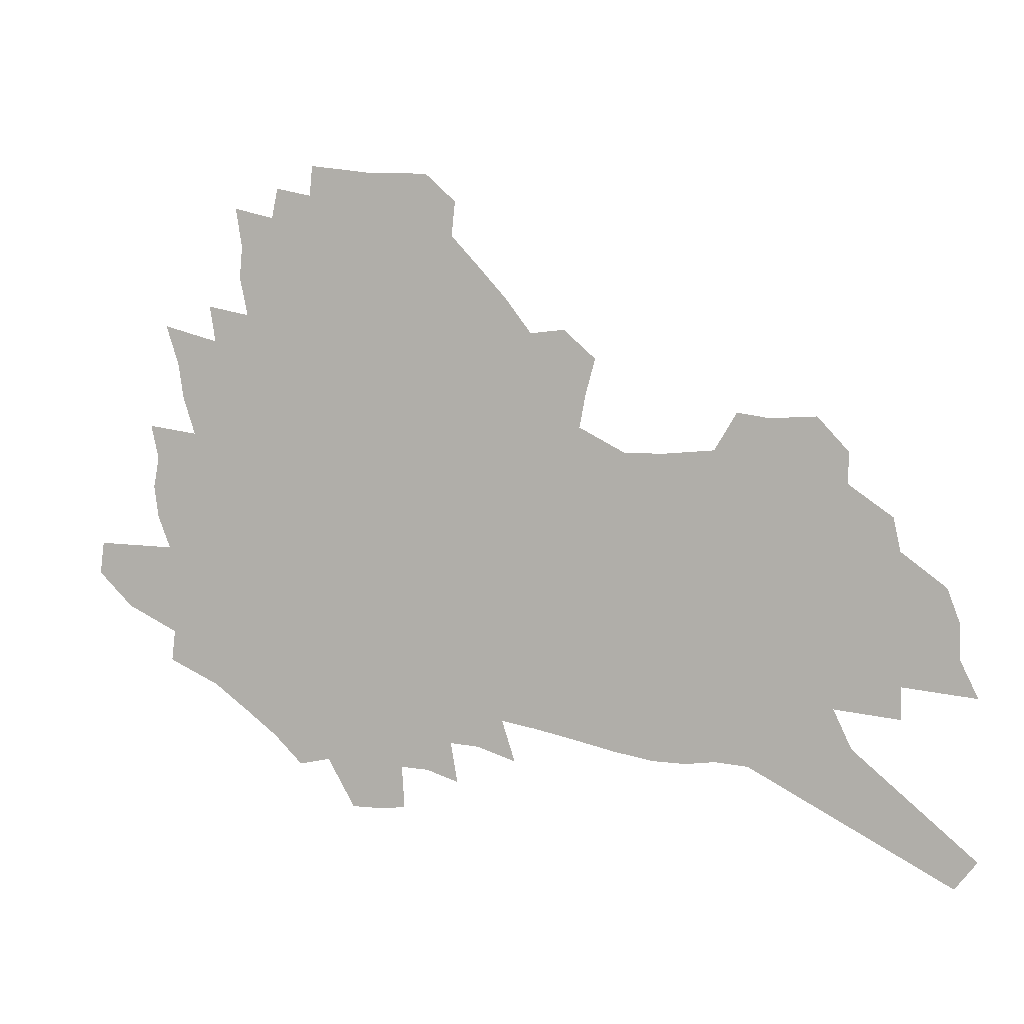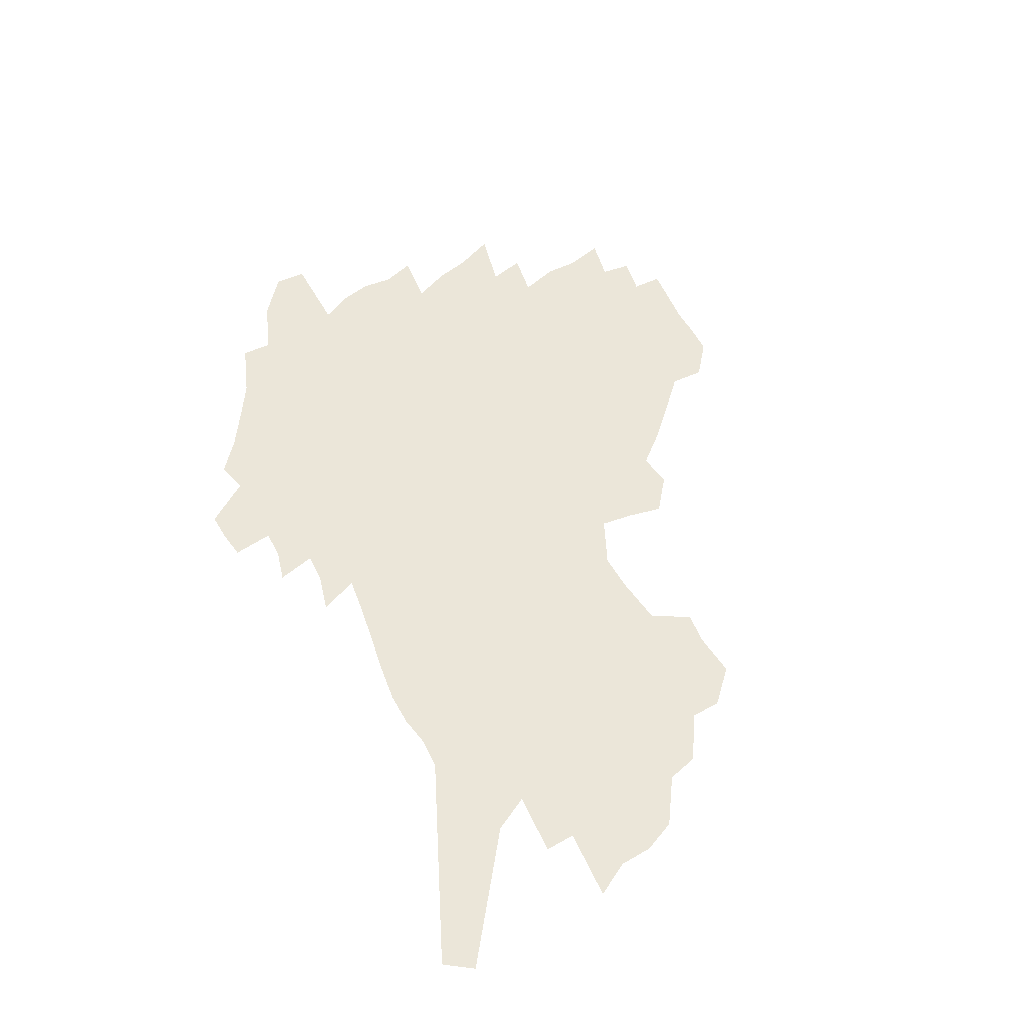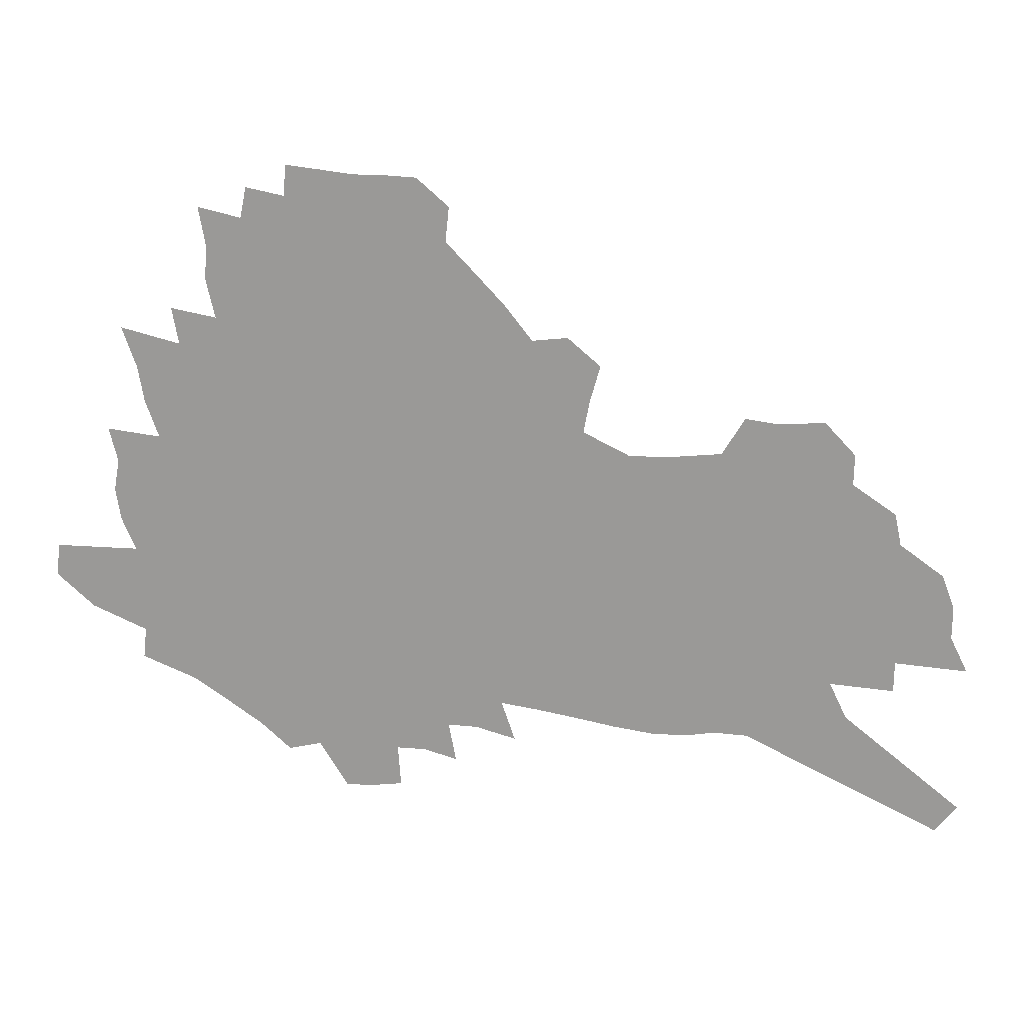
<metadata>
{"format":"obj","ext":"obj","renderer":"f3d","projection":"perspective","resolution":1024,"background":"white","views":[{"elev":4.1,"azim":18.8,"up":"+Y"},{"elev":56.4,"azim":59.1,"up":"+Z"},{"elev":20.7,"azim":2.6,"up":"+Y"}]}
</metadata>
<code>
v 236.8 184.7 0
v 220.6 200.5 0
v 222.3 215.1 0
v 259.2 159.1 0
v 260.7 173.1 0
v 259.6 186.5 0
v 260.1 200.1 0
v 258.5 213.8 0
v 252.5 228.8 0
v 250.4 243.3 0
v 252.8 257.2 0
v 249.2 272.7 0
v 282.6 148.3 0
v 285.3 162.3 0
v 285.5 174.9 0
v 285 187.3 0
v 279.4 200.5 0
v 278.4 213.5 0
v 277.8 226.8 0
v 278.6 240 0
v 275.6 254.2 0
v 272.5 269.2 0
v 266.7 286.3 0
v 264.2 302.3 0
v 258 320.8 0
v 298.7 136.5 0
v 301.6 151 0
v 304.9 164.8 0
v 304.8 176.5 0
v 301.3 188.3 0
v 298.7 200.5 0
v 297.5 212.9 0
v 294.5 226 0
v 295.4 238.7 0
v 294.7 251.9 0
v 291.9 266.3 0
v 287.9 282.2 0
v 285.6 297.8 0
v 283.9 313.5 0
v 281.1 330 0
v 313.9 125 0
v 315.9 139.8 0
v 317.9 153.6 0
v 319.1 166.1 0
v 318.9 177.5 0
v 317.2 188.8 0
v 315.6 200.4 0
v 313.4 212.6 0
v 312.2 224.9 0
v 310.3 237.7 0
v 310.9 250.2 0
v 308.4 264.3 0
v 305 279.9 0
v 301.2 296.6 0
v 301.5 310.9 0
v 300.9 325.8 0
v 297.1 343.6 0
v 298.3 358.2 0
v 295.3 376.2 0
v 327.1 112 0
v 328.4 127.4 0
v 329.8 141.7 0
v 330.6 154.6 0
v 331.5 167 0
v 331.5 178.3 0
v 330.5 189.3 0
v 329.1 200.6 0
v 328.3 212.2 0
v 327.6 224 0
v 326.4 236.3 0
v 324.4 249.6 0
v 322 264 0
v 320.2 278.5 0
v 318 294.1 0
v 315.5 310.5 0
v 317.2 324.1 0
v 316.7 339.2 0
v 316.1 354.6 0
v 314.1 371.4 0
v 316.9 385.2 0
v 341.6 115.1 0
v 342 129.6 0
v 342.4 143.1 0
v 343 156 0
v 343.1 167.6 0
v 343.2 178.8 0
v 342.7 189.7 0
v 342.2 200.7 0
v 340.9 212.1 0
v 340.3 223.6 0
v 339.8 235.4 0
v 337.5 249 0
v 337.6 261.4 0
v 334.7 277.2 0
v 332.4 293.3 0
v 332 308 0
v 332.1 322.5 0
v 331.7 337.7 0
v 331.9 352.4 0
v 332.3 367.3 0
v 333.6 381.5 0
v 334.8 395.2 0
v 354.3 93.18 0
v 353.9 114.4 0
v 354 130.2 0
v 354.5 144.9 0
v 354.5 157 0
v 354.3 168.1 0
v 354.1 179.2 0
v 353.8 190 0
v 353.7 200.8 0
v 353 211.9 0
v 352.8 223.1 0
v 351.9 235.1 0
v 351.6 247 0
v 350.1 261 0
v 347.8 277.2 0
v 347 291.7 0
v 346.3 306.8 0
v 346.5 321.2 0
v 346.5 336.1 0
v 346.7 350.9 0
v 348.1 364.6 0
v 347.9 380 0
v 349.8 393.3 0
v 367.2 93.09 0
v 366.3 115.6 0
v 365.7 130.8 0
v 365.6 145.6 0
v 365.3 157.1 0
v 365 168.2 0
v 364.8 179.2 0
v 364.6 190.1 0
v 364.4 201 0
v 364.2 212 0
v 363.8 223.3 0
v 363.5 234.8 0
v 363.2 246.7 0
v 363 259 0
v 360.6 276.8 0
v 359.8 292.8 0
v 360 306.2 0
v 360.1 321.1 0
v 360.8 334.9 0
v 361.2 349.4 0
v 362.5 363.1 0
v 363.2 377.7 0
v 364.3 391.3 0
v 380.2 94.34 0
v 379 113.5 0
v 377.4 131 0
v 376.2 146.1 0
v 376.2 157.1 0
v 375.9 168.2 0
v 375.6 179.2 0
v 375.4 190.1 0
v 375.2 201 0
v 375.1 212.1 0
v 374.9 223.4 0
v 374.8 234.7 0
v 375.2 245.7 0
v 374.6 258.8 0
v 373.8 273.9 0
v 372.8 291.8 0
v 373.2 306.2 0
v 373.7 320.4 0
v 374.7 333.8 0
v 375.4 348 0
v 376.4 362.4 0
v 377.2 376.8 0
v 378.1 391 0
v 391.9 112.9 0
v 389.3 130.3 0
v 388.7 143.4 0
v 387.4 156.5 0
v 386.7 168.2 0
v 386.6 179.1 0
v 386.2 190.2 0
v 386.1 201.1 0
v 386.2 212.3 0
v 386 223.6 0
v 386.1 234.5 0
v 386.2 245.9 0
v 386.1 259.1 0
v 386 273.8 0
v 386 289.5 0
v 386.2 306.1 0
v 387.2 319.8 0
v 388.4 333.6 0
v 389.3 347.7 0
v 390.5 362.3 0
v 391.3 376.3 0
v 391.9 390.1 0
v 406.8 108 0
v 403.6 126.2 0
v 401 142 0
v 399.5 155.1 0
v 398.6 167.2 0
v 397.5 179.3 0
v 396.9 190.5 0
v 397 201.3 0
v 396.5 212.4 0
v 397 223.5 0
v 397 234.6 0
v 397.1 245.7 0
v 397.6 258.1 0
v 398.2 271.9 0
v 398.9 287.3 0
v 400 302.7 0
v 401 317.8 0
v 402.2 332.8 0
v 403.7 348.2 0
v 404.5 361.7 0
v 406.1 377.2 0
v 416.9 125.2 0
v 414.5 140 0
v 412.8 153.1 0
v 410.4 166.8 0
v 410 178.3 0
v 409.7 189.6 0
v 409.3 200.9 0
v 408.5 212.3 0
v 408.3 223.5 0
v 408.7 234.8 0
v 408.4 246 0
v 409 257.9 0
v 410.3 271.9 0
v 411.4 285.5 0
v 413.2 302.7 0
v 414.8 317.6 0
v 416.3 332.7 0
v 417.5 347.4 0
v 435 119.4 0
v 428.9 138.1 0
v 425.6 152.5 0
v 423.9 165.2 0
v 422.6 177.3 0
v 422.1 189 0
v 421.8 200.4 0
v 421.2 212 0
v 420 223.7 0
v 420.1 235 0
v 420.4 246.5 0
v 421.1 258.5 0
v 422.7 272 0
v 424.3 286 0
v 426.1 300.6 0
v 428.4 316.7 0
v 430.6 332.8 0
v 445.3 135.1 0
v 442.3 149.2 0
v 440.2 162.4 0
v 437.1 175.8 0
v 436.6 187.7 0
v 437 199.3 0
v 433.3 212.5 0
v 432.6 223.9 0
v 432.6 235.3 0
v 433.1 247 0
v 434 259.1 0
v 435.3 271.9 0
v 437.3 285.8 0
v 440.3 301.5 0
v 442.7 316.9 0
v 463.4 131.2 0
v 459.5 146.2 0
v 455.9 160.5 0
v 455.2 173 0
v 452.4 186.2 0
v 452.1 198.3 0
v 448.8 211.5 0
v 446.9 223.8 0
v 446.8 235.6 0
v 447 247.5 0
v 446.9 259.5 0
v 449.1 272.5 0
v 452.1 287 0
v 454.5 301.7 0
v 458.6 318.5 0
v 482.4 126.8 0
v 474.8 145.2 0
v 474 158 0
v 470.6 172 0
v 469.6 184.6 0
v 466.9 197.8 0
v 464.3 210.7 0
v 461 223.8 0
v 461 235.8 0
v 462.9 248.2 0
v 464.5 261.1 0
v 466.1 274.2 0
v 468.8 288.8 0
v 473.4 305.3 0
v 500.6 123.5 0
v 491.6 143.2 0
v 490.3 156.4 0
v 486.2 171 0
v 485 183.8 0
v 481 197.9 0
v 478.7 210.8 0
v 476.6 223.5 0
v 478.3 236 0
v 480.6 248.8 0
v 487.1 263.2 0
v 516.3 123 0
v 507.9 142.2 0
v 504.4 156.8 0
v 501.8 170.5 0
v 498.7 184.4 0
v 496.1 197.7 0
v 493.5 210.6 0
v 490.6 223.3 0
v 492.8 235.3 0
v 496.2 248 0
v 504.8 262.9 0
v 529.8 124.7 0
v 525.1 140.7 0
v 520.5 156.1 0
v 518.2 169.8 0
v 515.8 183.4 0
v 514.8 196.5 0
v 511.6 209.9 0
v 510.7 222.6 0
v 509.5 234.9 0
v 512.3 247.2 0
v 528.7 264.8 0
v 538.9 281.6 0
v 545 123.5 0
v 541 140.4 0
v 538.8 154.7 0
v 536.4 168.7 0
v 532.2 182.9 0
v 532.2 196 0
v 534.5 209 0
v 532.2 222.3 0
v 535.7 235.7 0
v 540.3 249.5 0
v 546.2 264.1 0
v 553.6 279.3 0
v 637 74.97 0
v 563.2 138.7 0
v 564.5 152 0
v 560.1 166.8 0
v 558.9 180.8 0
v 561 194.4 0
v 560.9 208.2 0
v 560.6 222.1 0
v 565.4 236.2 0
v 562.2 250 0
v 566.2 264.2 0
v 574.9 280.3 0
v 646.9 87.53 0
v 591.4 134.1 0
v 583.3 151.4 0
v 585.3 165 0
v 582.5 179.4 0
v 581.6 193.6 0
v 582.4 207.7 0
v 584.6 222 0
v 586.5 236.4 0
v 588.7 250.9 0
v 588.9 265 0
v 612.9 148.2 0
v 612.9 162.6 0
v 606.1 178.3 0
v 599.4 193.4 0
v 606.5 207.3 0
v 611.9 221.9 0
v 608.8 236.7 0
v 646.2 159.1 0
v 638.1 175.8 0
v 638.1 191.1 0
v 632.3 206.7 0
f 5 6 1
f 1 6 2
f 6 7 2
f 2 7 3
f 7 8 3
f 13 14 4
f 4 14 5
f 14 15 5
f 5 15 6
f 15 16 6
f 6 16 7
f 16 17 7
f 7 17 8
f 17 18 8
f 8 18 9
f 18 19 9
f 9 19 10
f 19 20 10
f 10 20 11
f 20 21 11
f 11 21 12
f 21 22 12
f 26 27 13
f 13 27 14
f 27 28 14
f 14 28 15
f 28 29 15
f 15 29 16
f 29 30 16
f 16 30 17
f 30 31 17
f 17 31 18
f 31 32 18
f 18 32 19
f 32 33 19
f 19 33 20
f 33 34 20
f 20 34 21
f 34 35 21
f 21 35 22
f 35 36 22
f 22 36 23
f 36 37 23
f 23 37 24
f 37 38 24
f 24 38 25
f 38 39 25
f 41 42 26
f 26 42 27
f 42 43 27
f 27 43 28
f 43 44 28
f 28 44 29
f 44 45 29
f 29 45 30
f 45 46 30
f 30 46 31
f 46 47 31
f 31 47 32
f 47 48 32
f 32 48 33
f 48 49 33
f 33 49 34
f 49 50 34
f 34 50 35
f 50 51 35
f 35 51 36
f 51 52 36
f 36 52 37
f 52 53 37
f 37 53 38
f 53 54 38
f 38 54 39
f 54 55 39
f 39 55 40
f 55 56 40
f 60 61 41
f 41 61 42
f 61 62 42
f 42 62 43
f 62 63 43
f 43 63 44
f 63 64 44
f 44 64 45
f 64 65 45
f 45 65 46
f 65 66 46
f 46 66 47
f 66 67 47
f 47 67 48
f 67 68 48
f 48 68 49
f 68 69 49
f 49 69 50
f 69 70 50
f 50 70 51
f 70 71 51
f 51 71 52
f 71 72 52
f 52 72 53
f 72 73 53
f 53 73 54
f 73 74 54
f 54 74 55
f 74 75 55
f 55 75 56
f 75 76 56
f 56 76 57
f 76 77 57
f 57 77 58
f 77 78 58
f 58 78 59
f 78 79 59
f 60 81 61
f 81 82 61
f 61 82 62
f 82 83 62
f 62 83 63
f 83 84 63
f 63 84 64
f 84 85 64
f 64 85 65
f 85 86 65
f 65 86 66
f 86 87 66
f 66 87 67
f 87 88 67
f 67 88 68
f 88 89 68
f 68 89 69
f 89 90 69
f 69 90 70
f 90 91 70
f 70 91 71
f 91 92 71
f 71 92 72
f 92 93 72
f 72 93 73
f 93 94 73
f 73 94 74
f 94 95 74
f 74 95 75
f 95 96 75
f 75 96 76
f 96 97 76
f 76 97 77
f 97 98 77
f 77 98 78
f 98 99 78
f 78 99 79
f 99 100 79
f 79 100 80
f 100 101 80
f 103 104 81
f 81 104 82
f 104 105 82
f 82 105 83
f 105 106 83
f 83 106 84
f 106 107 84
f 84 107 85
f 107 108 85
f 85 108 86
f 108 109 86
f 86 109 87
f 109 110 87
f 87 110 88
f 110 111 88
f 88 111 89
f 111 112 89
f 89 112 90
f 112 113 90
f 90 113 91
f 113 114 91
f 91 114 92
f 114 115 92
f 92 115 93
f 115 116 93
f 93 116 94
f 116 117 94
f 94 117 95
f 117 118 95
f 95 118 96
f 118 119 96
f 96 119 97
f 119 120 97
f 97 120 98
f 120 121 98
f 98 121 99
f 121 122 99
f 99 122 100
f 122 123 100
f 100 123 101
f 123 124 101
f 101 124 102
f 124 125 102
f 103 126 104
f 126 127 104
f 104 127 105
f 127 128 105
f 105 128 106
f 128 129 106
f 106 129 107
f 129 130 107
f 107 130 108
f 130 131 108
f 108 131 109
f 131 132 109
f 109 132 110
f 132 133 110
f 110 133 111
f 133 134 111
f 111 134 112
f 134 135 112
f 112 135 113
f 135 136 113
f 113 136 114
f 136 137 114
f 114 137 115
f 137 138 115
f 115 138 116
f 138 139 116
f 116 139 117
f 139 140 117
f 117 140 118
f 140 141 118
f 118 141 119
f 141 142 119
f 119 142 120
f 142 143 120
f 120 143 121
f 143 144 121
f 121 144 122
f 144 145 122
f 122 145 123
f 145 146 123
f 123 146 124
f 146 147 124
f 124 147 125
f 147 148 125
f 126 149 127
f 149 150 127
f 127 150 128
f 150 151 128
f 128 151 129
f 151 152 129
f 129 152 130
f 152 153 130
f 130 153 131
f 153 154 131
f 131 154 132
f 154 155 132
f 132 155 133
f 155 156 133
f 133 156 134
f 156 157 134
f 134 157 135
f 157 158 135
f 135 158 136
f 158 159 136
f 136 159 137
f 159 160 137
f 137 160 138
f 160 161 138
f 138 161 139
f 161 162 139
f 139 162 140
f 162 163 140
f 140 163 141
f 163 164 141
f 141 164 142
f 164 165 142
f 142 165 143
f 165 166 143
f 143 166 144
f 166 167 144
f 144 167 145
f 167 168 145
f 145 168 146
f 168 169 146
f 146 169 147
f 169 170 147
f 147 170 148
f 170 171 148
f 150 172 151
f 172 173 151
f 151 173 152
f 173 174 152
f 152 174 153
f 174 175 153
f 153 175 154
f 175 176 154
f 154 176 155
f 176 177 155
f 155 177 156
f 177 178 156
f 156 178 157
f 178 179 157
f 157 179 158
f 179 180 158
f 158 180 159
f 180 181 159
f 159 181 160
f 181 182 160
f 160 182 161
f 182 183 161
f 161 183 162
f 183 184 162
f 162 184 163
f 184 185 163
f 163 185 164
f 185 186 164
f 164 186 165
f 186 187 165
f 165 187 166
f 187 188 166
f 166 188 167
f 188 189 167
f 167 189 168
f 189 190 168
f 168 190 169
f 190 191 169
f 169 191 170
f 191 192 170
f 170 192 171
f 192 193 171
f 172 194 173
f 194 195 173
f 173 195 174
f 195 196 174
f 174 196 175
f 196 197 175
f 175 197 176
f 197 198 176
f 176 198 177
f 198 199 177
f 177 199 178
f 199 200 178
f 178 200 179
f 200 201 179
f 179 201 180
f 201 202 180
f 180 202 181
f 202 203 181
f 181 203 182
f 203 204 182
f 182 204 183
f 204 205 183
f 183 205 184
f 205 206 184
f 184 206 185
f 206 207 185
f 185 207 186
f 207 208 186
f 186 208 187
f 208 209 187
f 187 209 188
f 209 210 188
f 188 210 189
f 210 211 189
f 189 211 190
f 211 212 190
f 190 212 191
f 212 213 191
f 191 213 192
f 213 214 192
f 192 214 193
f 195 215 196
f 215 216 196
f 196 216 197
f 216 217 197
f 197 217 198
f 217 218 198
f 198 218 199
f 218 219 199
f 199 219 200
f 219 220 200
f 200 220 201
f 220 221 201
f 201 221 202
f 221 222 202
f 202 222 203
f 222 223 203
f 203 223 204
f 223 224 204
f 204 224 205
f 224 225 205
f 205 225 206
f 225 226 206
f 206 226 207
f 226 227 207
f 207 227 208
f 227 228 208
f 208 228 209
f 228 229 209
f 209 229 210
f 229 230 210
f 210 230 211
f 230 231 211
f 211 231 212
f 231 232 212
f 212 232 213
f 215 233 216
f 233 234 216
f 216 234 217
f 234 235 217
f 217 235 218
f 235 236 218
f 218 236 219
f 236 237 219
f 219 237 220
f 237 238 220
f 220 238 221
f 238 239 221
f 221 239 222
f 239 240 222
f 222 240 223
f 240 241 223
f 223 241 224
f 241 242 224
f 224 242 225
f 242 243 225
f 225 243 226
f 243 244 226
f 226 244 227
f 244 245 227
f 227 245 228
f 245 246 228
f 228 246 229
f 246 247 229
f 229 247 230
f 247 248 230
f 230 248 231
f 248 249 231
f 231 249 232
f 234 250 235
f 250 251 235
f 235 251 236
f 251 252 236
f 236 252 237
f 252 253 237
f 237 253 238
f 253 254 238
f 238 254 239
f 254 255 239
f 239 255 240
f 255 256 240
f 240 256 241
f 256 257 241
f 241 257 242
f 257 258 242
f 242 258 243
f 258 259 243
f 243 259 244
f 259 260 244
f 244 260 245
f 260 261 245
f 245 261 246
f 261 262 246
f 246 262 247
f 262 263 247
f 247 263 248
f 263 264 248
f 248 264 249
f 250 265 251
f 265 266 251
f 251 266 252
f 266 267 252
f 252 267 253
f 267 268 253
f 253 268 254
f 268 269 254
f 254 269 255
f 269 270 255
f 255 270 256
f 270 271 256
f 256 271 257
f 271 272 257
f 257 272 258
f 272 273 258
f 258 273 259
f 273 274 259
f 259 274 260
f 274 275 260
f 260 275 261
f 275 276 261
f 261 276 262
f 276 277 262
f 262 277 263
f 277 278 263
f 263 278 264
f 278 279 264
f 265 280 266
f 280 281 266
f 266 281 267
f 281 282 267
f 267 282 268
f 282 283 268
f 268 283 269
f 283 284 269
f 269 284 270
f 284 285 270
f 270 285 271
f 285 286 271
f 271 286 272
f 286 287 272
f 272 287 273
f 287 288 273
f 273 288 274
f 288 289 274
f 274 289 275
f 289 290 275
f 275 290 276
f 290 291 276
f 276 291 277
f 291 292 277
f 277 292 278
f 292 293 278
f 278 293 279
f 280 294 281
f 294 295 281
f 281 295 282
f 295 296 282
f 282 296 283
f 296 297 283
f 283 297 284
f 297 298 284
f 284 298 285
f 298 299 285
f 285 299 286
f 299 300 286
f 286 300 287
f 300 301 287
f 287 301 288
f 301 302 288
f 288 302 289
f 302 303 289
f 289 303 290
f 303 304 290
f 290 304 291
f 294 305 295
f 305 306 295
f 295 306 296
f 306 307 296
f 296 307 297
f 307 308 297
f 297 308 298
f 308 309 298
f 298 309 299
f 309 310 299
f 299 310 300
f 310 311 300
f 300 311 301
f 311 312 301
f 301 312 302
f 312 313 302
f 302 313 303
f 313 314 303
f 303 314 304
f 314 315 304
f 305 316 306
f 316 317 306
f 306 317 307
f 317 318 307
f 307 318 308
f 318 319 308
f 308 319 309
f 319 320 309
f 309 320 310
f 320 321 310
f 310 321 311
f 321 322 311
f 311 322 312
f 322 323 312
f 312 323 313
f 323 324 313
f 313 324 314
f 324 325 314
f 314 325 315
f 325 326 315
f 316 328 317
f 328 329 317
f 317 329 318
f 329 330 318
f 318 330 319
f 330 331 319
f 319 331 320
f 331 332 320
f 320 332 321
f 332 333 321
f 321 333 322
f 333 334 322
f 322 334 323
f 334 335 323
f 323 335 324
f 335 336 324
f 324 336 325
f 336 337 325
f 325 337 326
f 337 338 326
f 326 338 327
f 338 339 327
f 328 340 329
f 340 341 329
f 329 341 330
f 341 342 330
f 330 342 331
f 342 343 331
f 331 343 332
f 343 344 332
f 332 344 333
f 344 345 333
f 333 345 334
f 345 346 334
f 334 346 335
f 346 347 335
f 335 347 336
f 347 348 336
f 336 348 337
f 348 349 337
f 337 349 338
f 349 350 338
f 338 350 339
f 350 351 339
f 340 352 341
f 352 353 341
f 341 353 342
f 353 354 342
f 342 354 343
f 354 355 343
f 343 355 344
f 355 356 344
f 344 356 345
f 356 357 345
f 345 357 346
f 357 358 346
f 346 358 347
f 358 359 347
f 347 359 348
f 359 360 348
f 348 360 349
f 360 361 349
f 349 361 350
f 361 362 350
f 350 362 351
f 354 363 355
f 363 364 355
f 355 364 356
f 364 365 356
f 356 365 357
f 365 366 357
f 357 366 358
f 366 367 358
f 358 367 359
f 367 368 359
f 359 368 360
f 368 369 360
f 360 369 361
f 364 370 365
f 370 371 365
f 365 371 366
f 371 372 366
f 366 372 367
f 372 373 367
f 367 373 368

</code>
